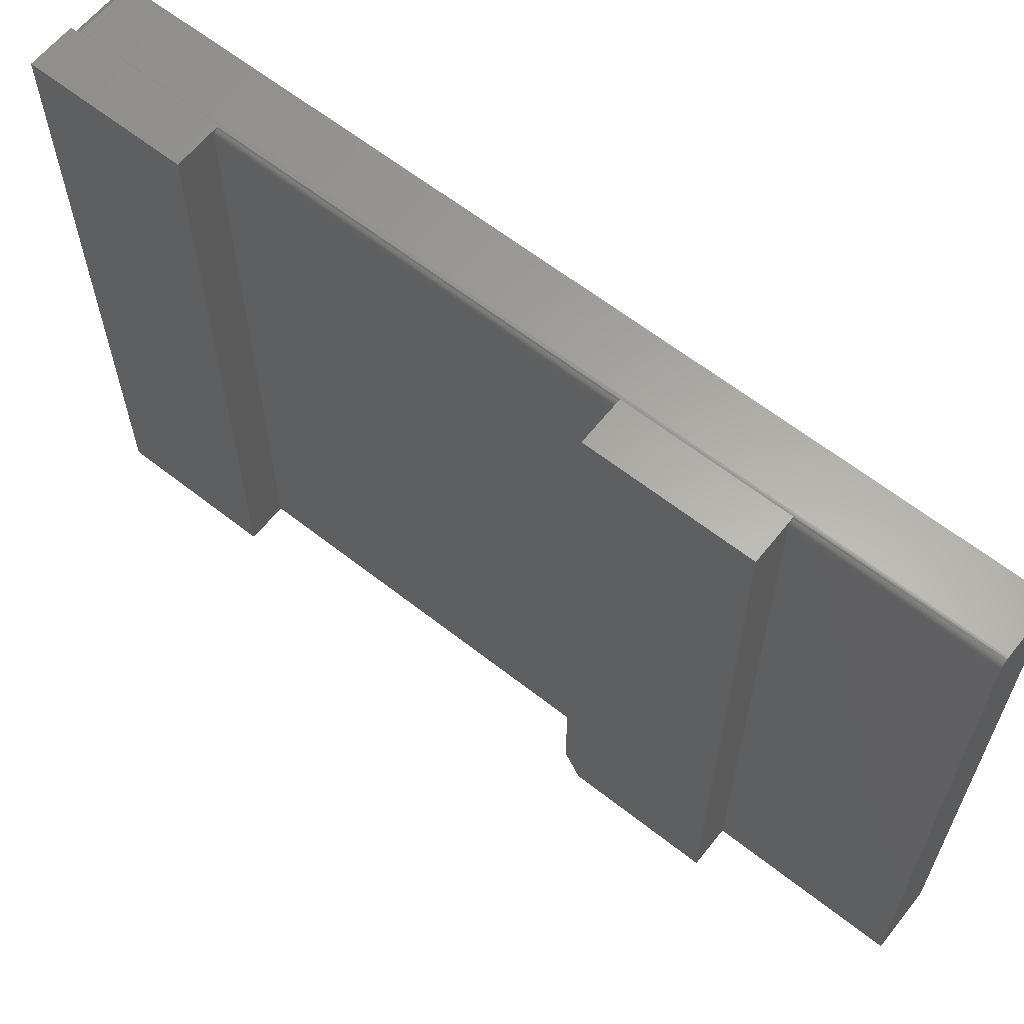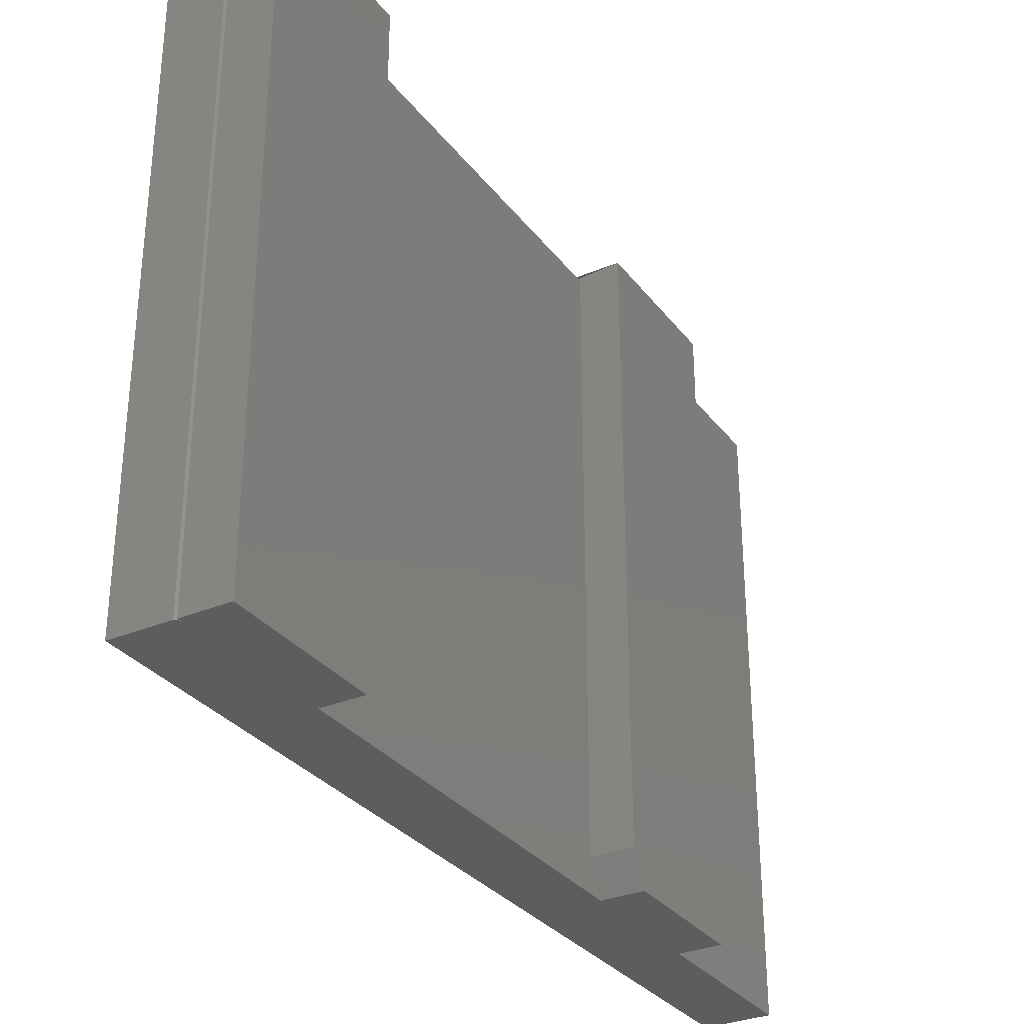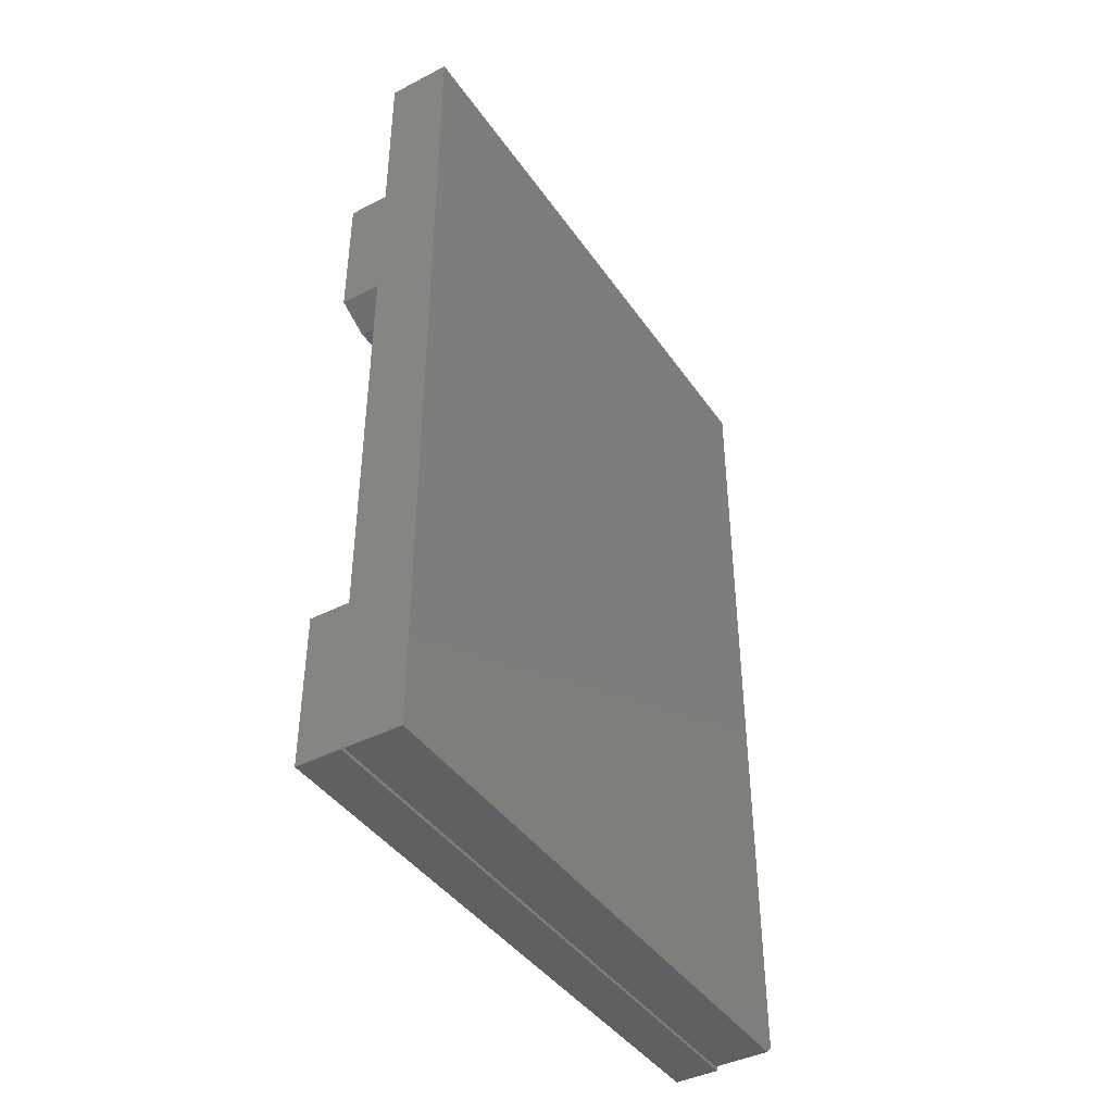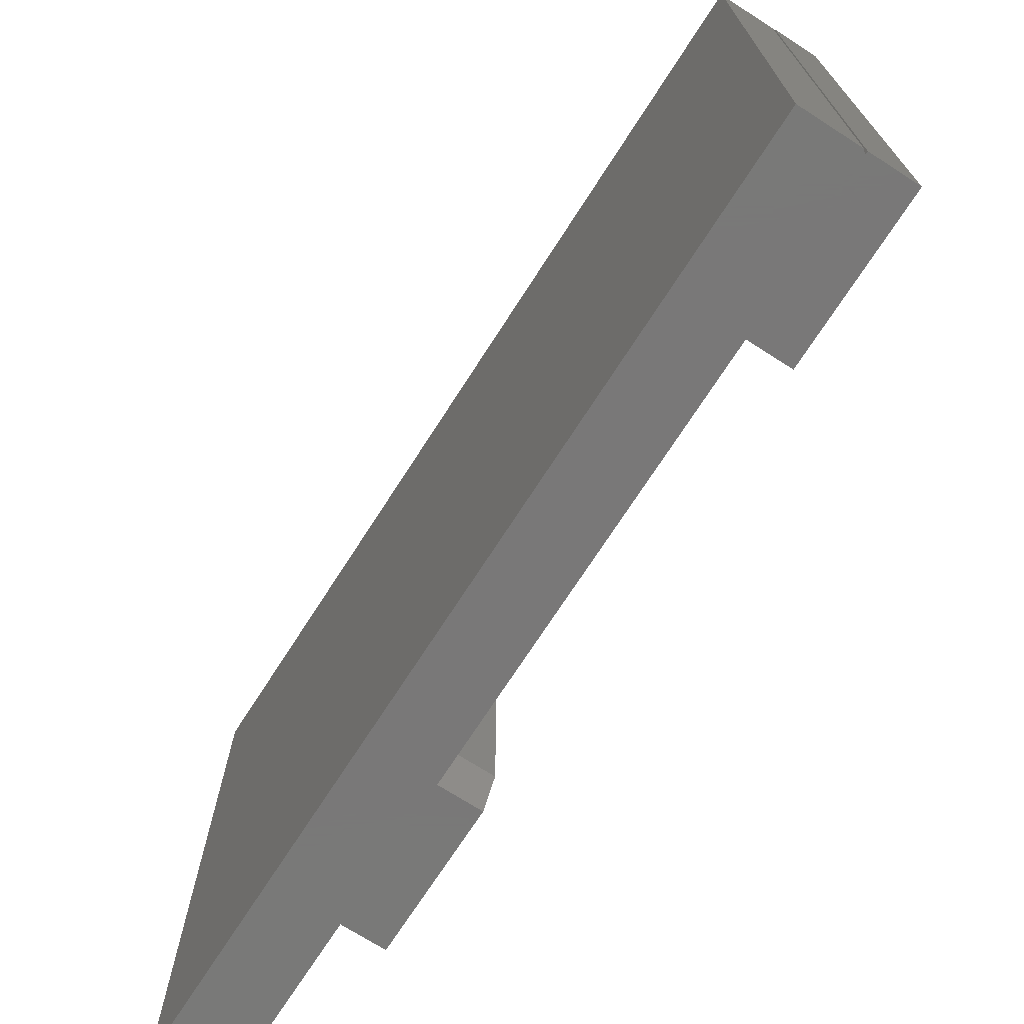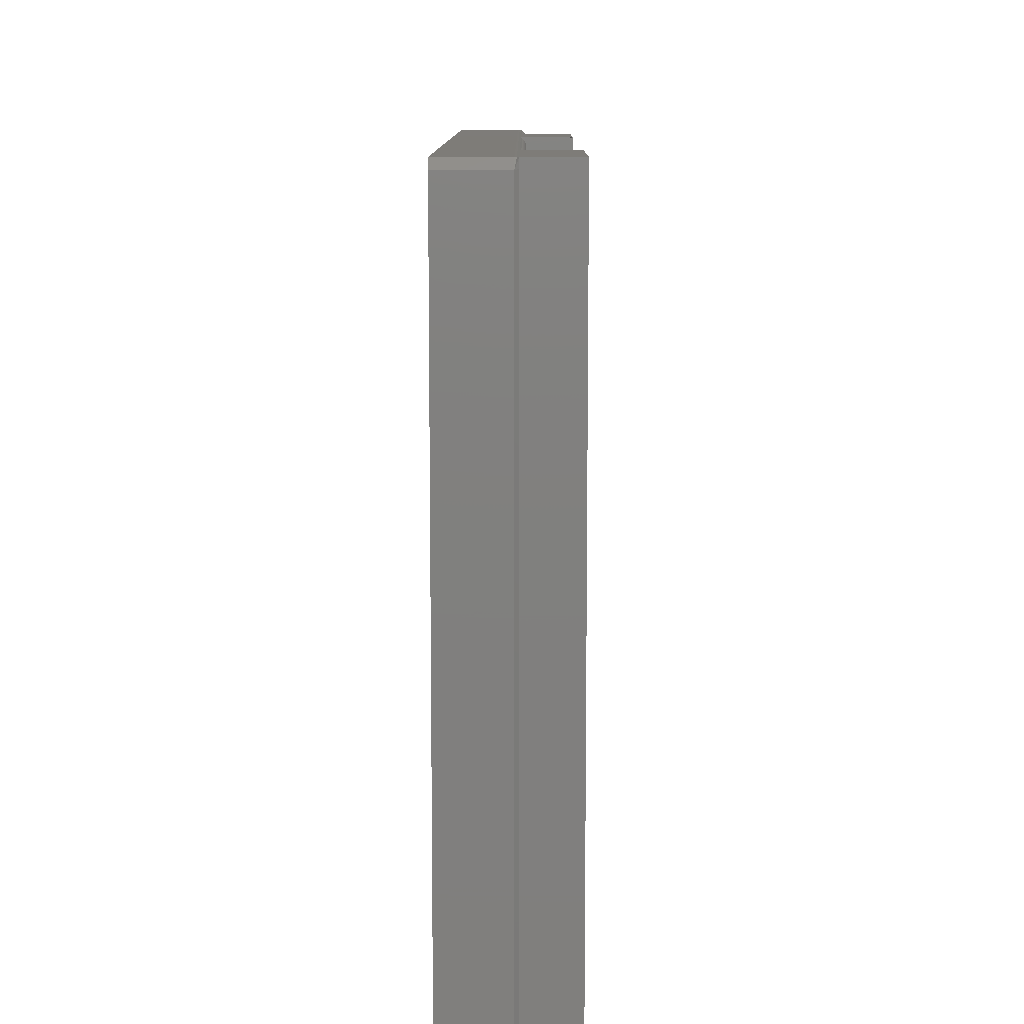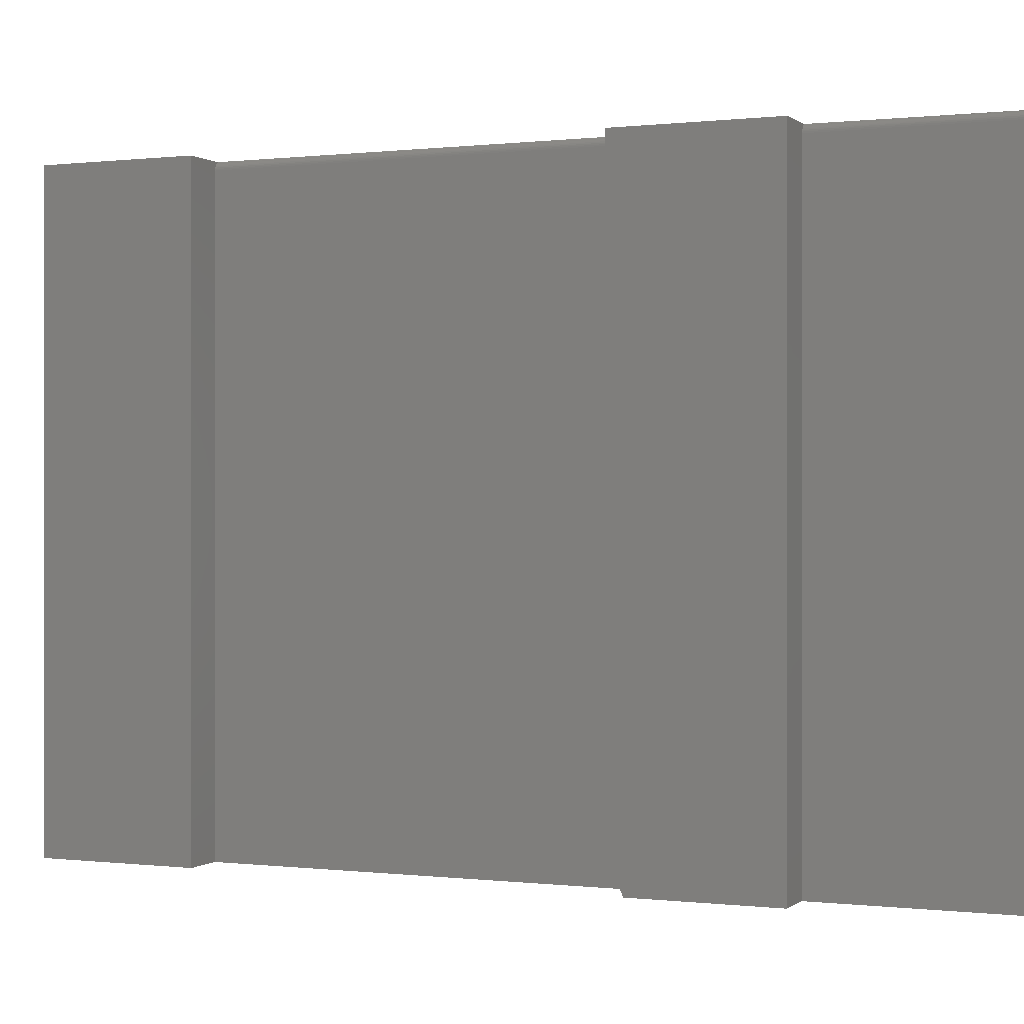
<metadata>
{"format":"stl","ext":"stl","renderer":"f3d","projection":"perspective","resolution":1024,"background":"white","views":[{"elev":62.4,"azim":-51.5,"up":"+Y"},{"elev":-31.3,"azim":-149.2,"up":"+Y"},{"elev":-41.8,"azim":31.7,"up":"+Z"},{"elev":-71.4,"azim":147.3,"up":"+Y"},{"elev":10.0,"azim":-179.7,"up":"+Y"},{"elev":0.1,"azim":-66.3,"up":"+Y"}]}
</metadata>
<code>
# stl→obj: 62 verts, 117 faces
v -0.1406 4.337e-19 -0.09375
v -0.1484 8.24e-18 0.05469
v -0.1437 4.337e-19 -0.09062
v -0.08627 3.451e-18 -0.09375
v -0.08627 5.029e-17 0.75
v -0.1484 4.684e-17 0.75
v -0.1484 3.73e-17 0.5781
v -0.1484 2.992e-17 0.4453
v -0.1484 2.906e-17 0.4297
v -0.1875 -2.168e-18 -0.09375
v -0.1437 2.602e-19 -0.09375
v -0.1875 6.072e-18 0.05469
v -0.1875 3.513e-17 0.5781
v -0.1875 2.776e-17 0.4453
v -0.1875 0.6016 0.05469
v -0.1875 0.6016 -0.09375
v -0.1437 0.6016 -0.09375
v -0.1437 0.6016 -0.08939
v -0.1437 0.5938 -0.0907
v -0.1484 0.5938 0.05469
v -0.1483 0.5951 0.05469
v -0.148 0.5964 0.05469
v -0.1474 0.5976 0.05469
v -0.1467 0.5987 0.05469
v -0.1458 0.5996 0.05469
v -0.1447 0.6004 0.05469
v -0.1437 0.6016 0.05469
v -0.1437 0.6016 0.4297
v -0.1447 0.6004 0.4297
v -0.1437 0.6016 0.5781
v -0.1447 0.6004 0.5781
v -0.1436 0.601 0.75
v -0.1406 0.6016 0.75
v -0.1406 0.6016 -0.08594
v -0.1421 0.6014 -0.08594
v -0.1483 0.5951 0.4297
v -0.1484 0.5938 0.4297
v -0.1458 0.5996 0.4297
v -0.1467 0.5987 0.4297
v -0.1474 0.5976 0.4297
v -0.148 0.5964 0.4297
v -0.145 0.6002 0.75
v -0.1458 0.5996 0.5781
v -0.1461 0.5993 0.75
v -0.1421 0.6014 0.75
v -0.1484 0.5938 0.5781
v -0.1484 0.5938 0.75
v -0.1483 0.5951 0.5781
v -0.1483 0.5953 0.75
v -0.148 0.5964 0.5781
v -0.1478 0.5967 0.75
v -0.1474 0.5976 0.5781
v -0.1471 0.5981 0.75
v -0.1467 0.5987 0.5781
v -0.1406 0.5938 -0.09375
v -0.1484 0.03125 0.4297
v -0.1875 0.03125 0.4297
v -0.1875 0.6016 0.5781
v -0.1875 0.6016 0.4297
v -0.08627 0.5938 -0.09375
v -0.08627 0.6016 -0.08594
v -0.08627 0.6016 0.75
f 1 2 3
f 1 4 2
f 5 6 7
f 5 7 8
f 5 8 9
f 5 9 2
f 5 2 4
f 10 11 12
f 12 11 3
f 12 3 2
f 13 14 7
f 7 14 8
f 12 15 10
f 10 15 16
f 10 16 11
f 11 16 17
f 18 19 17
f 19 11 17
f 3 11 19
f 20 12 2
f 15 12 20
f 15 20 21
f 15 21 22
f 15 22 23
f 15 23 24
f 15 24 25
f 15 25 26
f 15 26 27
f 17 16 18
f 18 16 15
f 18 15 27
f 28 26 29
f 28 27 26
f 30 31 32
f 33 34 35
f 20 36 21
f 20 37 36
f 26 25 29
f 29 25 38
f 25 24 38
f 38 24 39
f 24 23 39
f 39 23 40
f 23 22 40
f 40 22 41
f 22 21 41
f 41 21 36
f 32 31 42
f 31 43 42
f 42 43 44
f 45 33 35
f 45 35 18
f 45 18 27
f 45 27 28
f 45 28 30
f 45 30 32
f 46 47 48
f 48 47 49
f 48 49 50
f 50 49 51
f 50 51 52
f 52 51 53
f 52 53 54
f 54 53 44
f 54 44 43
f 55 19 18
f 55 18 35
f 55 35 34
f 3 19 1
f 1 19 55
f 56 37 20
f 56 20 2
f 56 2 9
f 56 9 8
f 14 13 57
f 57 13 58
f 57 58 59
f 57 37 56
f 59 39 40
f 59 40 41
f 59 41 36
f 59 36 37
f 59 37 57
f 60 61 4
f 4 61 62
f 4 62 5
f 56 8 57
f 57 8 14
f 46 13 7
f 58 13 46
f 58 46 48
f 58 48 50
f 58 50 52
f 58 52 54
f 58 54 43
f 58 43 31
f 58 31 30
f 47 46 6
f 6 46 7
f 59 58 28
f 28 58 30
f 34 33 61
f 61 33 62
f 1 55 4
f 4 55 60
f 34 61 55
f 55 61 60
f 6 5 47
f 49 33 45
f 49 45 32
f 49 32 42
f 49 42 44
f 49 44 53
f 49 53 51
f 62 33 49
f 62 49 47
f 62 47 5

</code>
